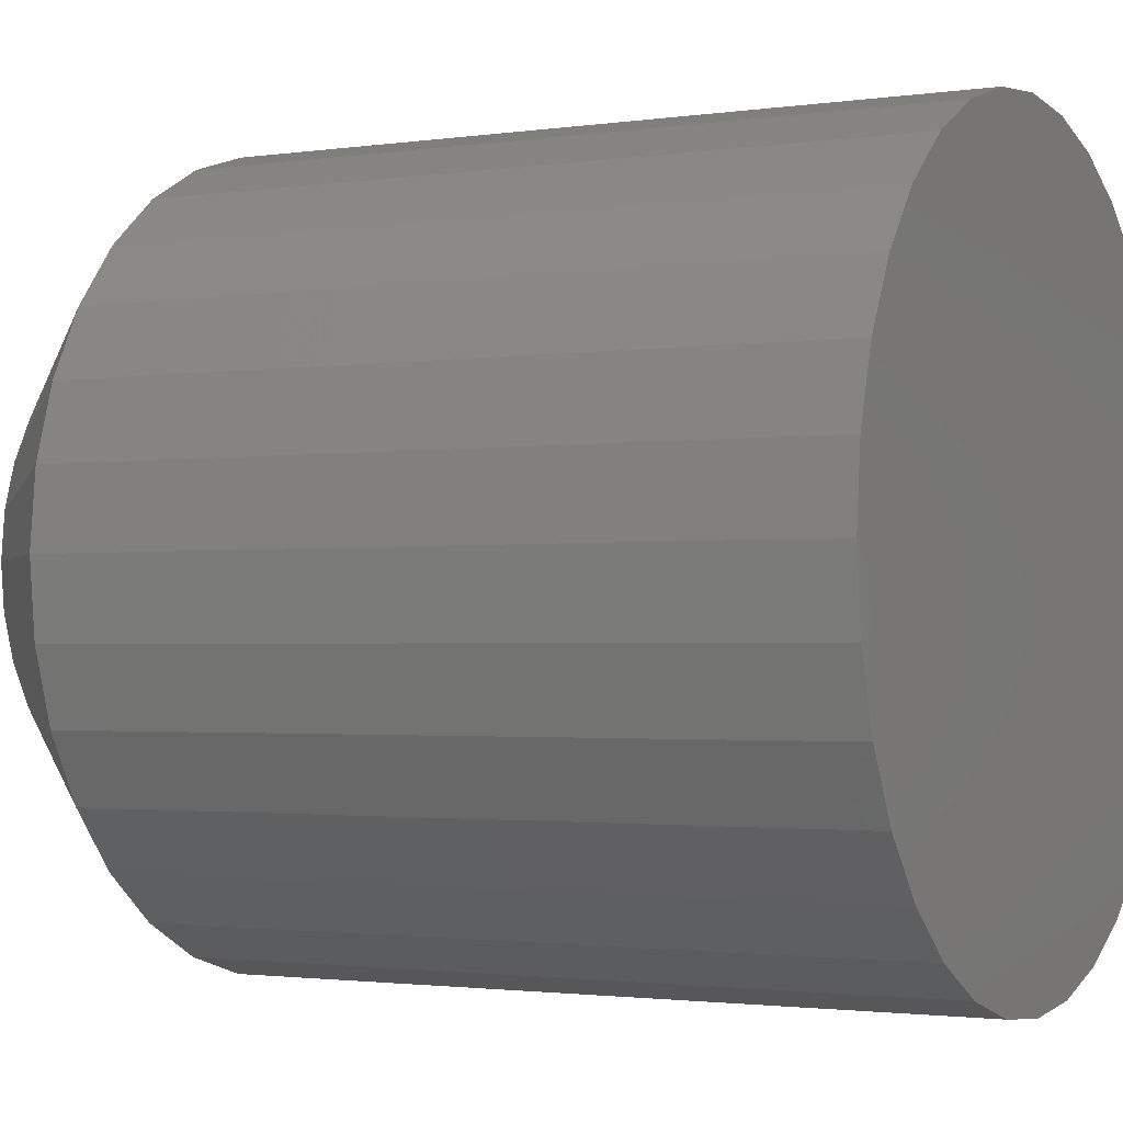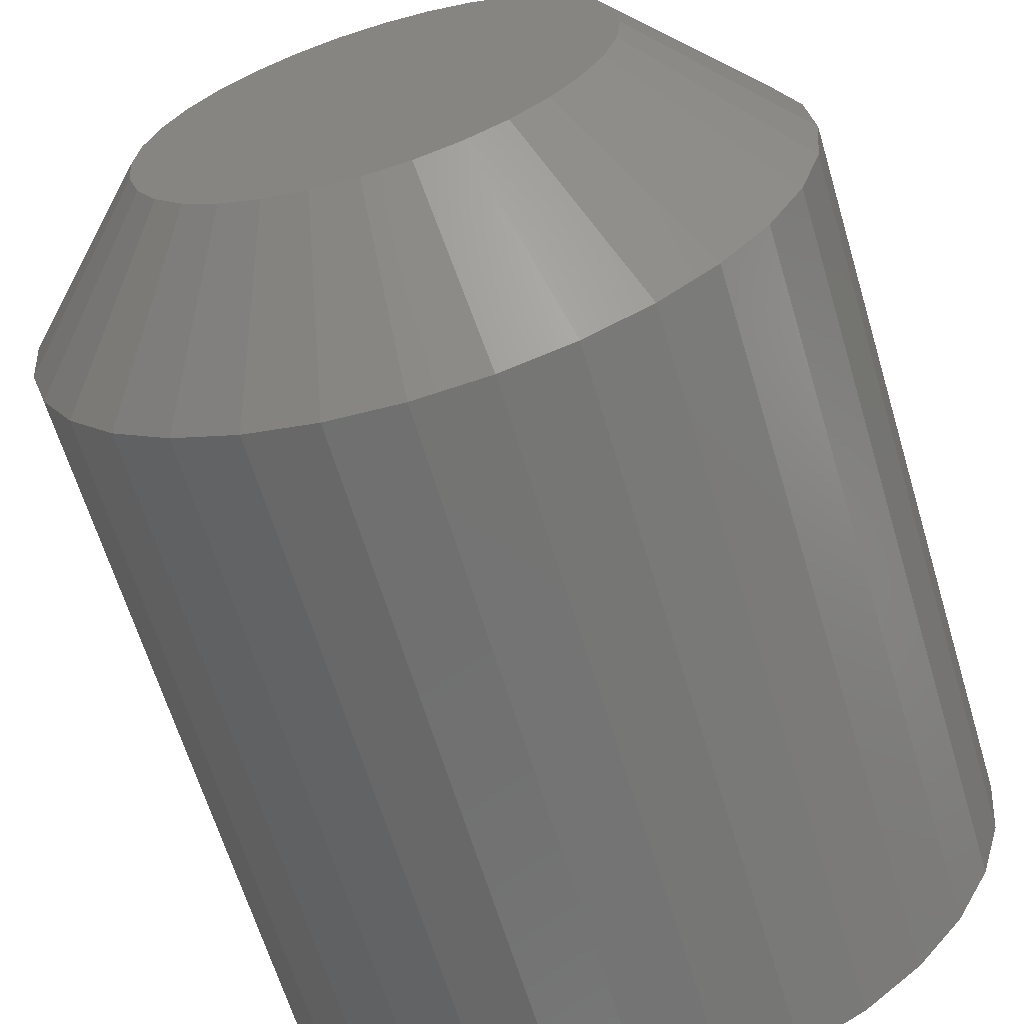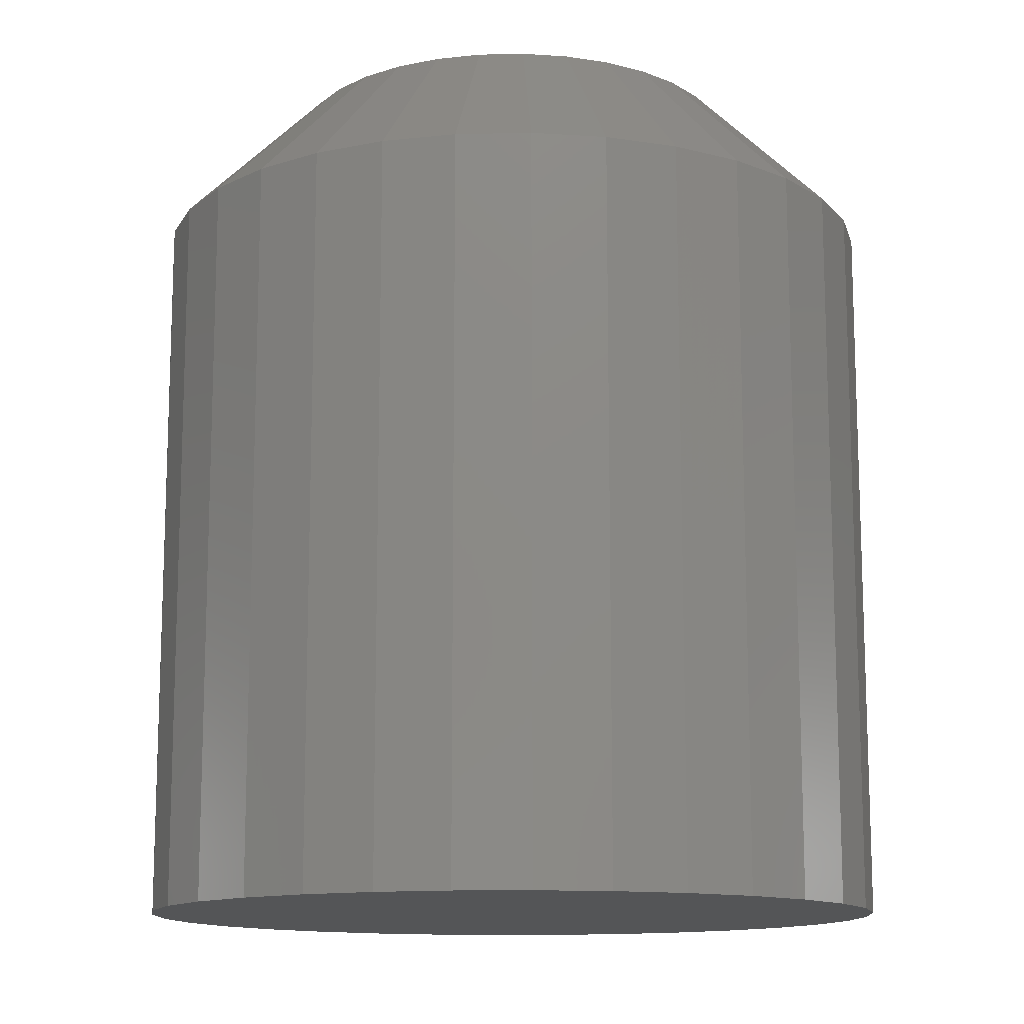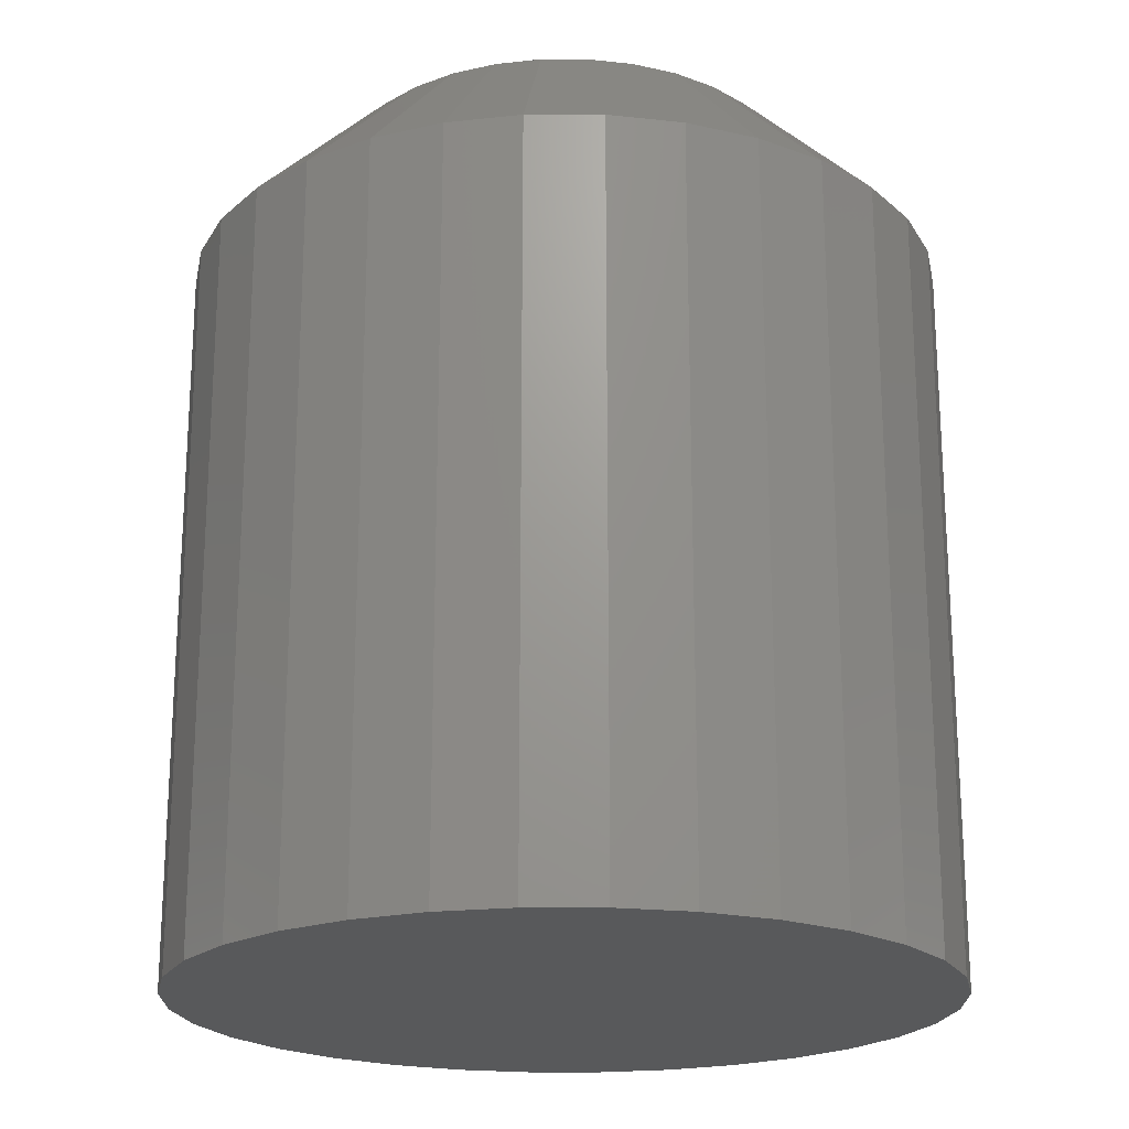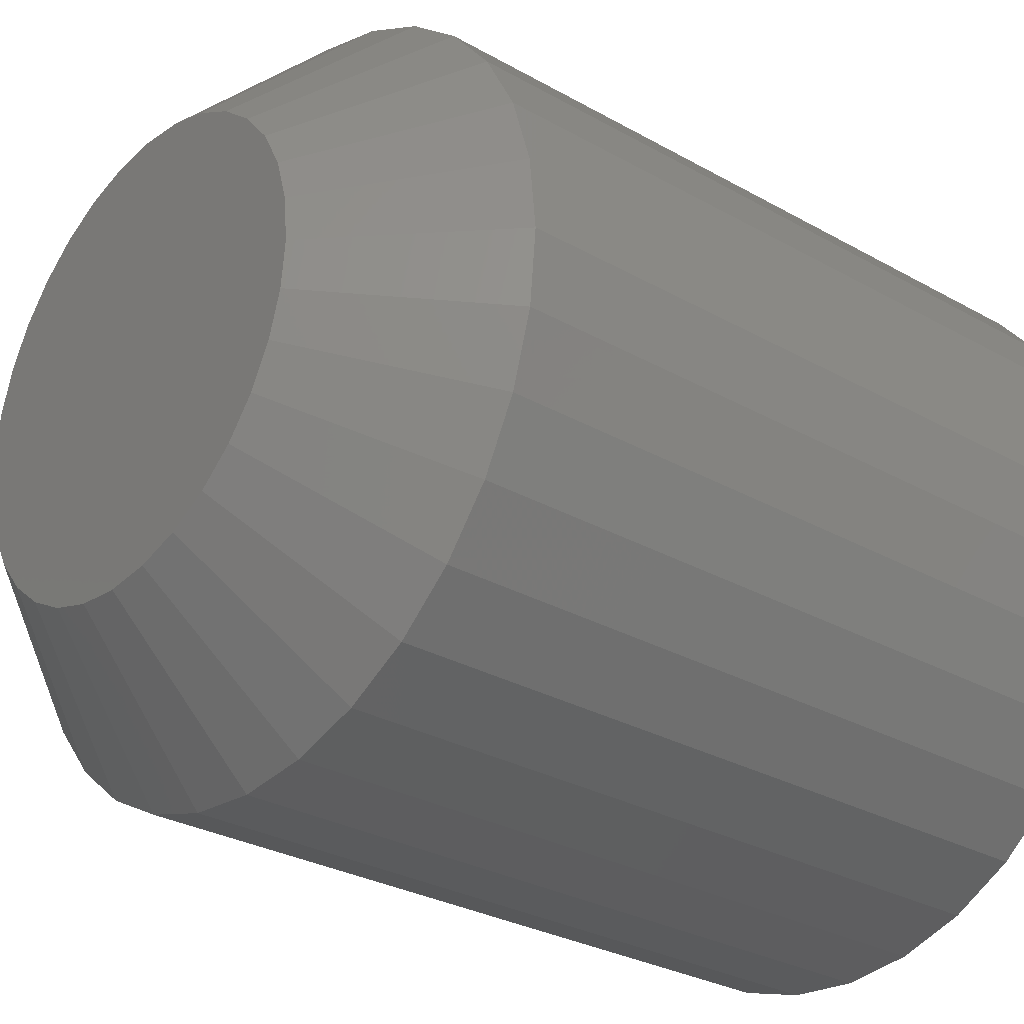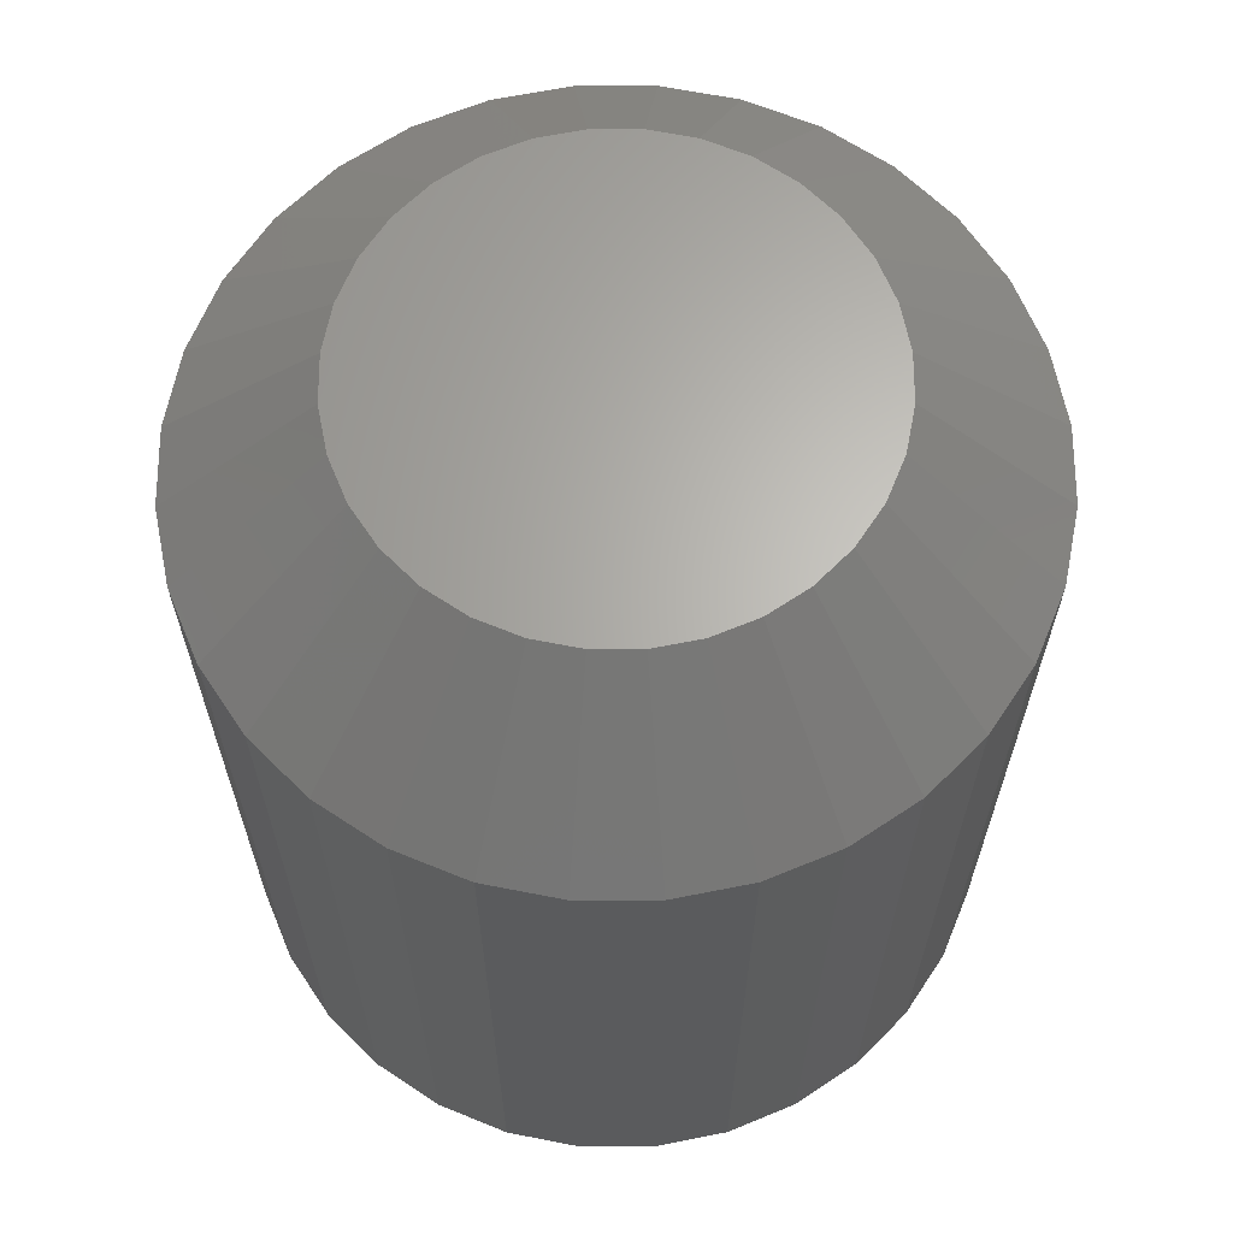
<metadata>
{"format":"stl","ext":"stl","renderer":"f3d","projection":"perspective","resolution":1024,"background":"white","views":[{"elev":-1.8,"azim":-61.9,"up":"+Z"},{"elev":-64.3,"azim":-163.3,"up":"+Z"},{"elev":-12.9,"azim":165.9,"up":"+Y"},{"elev":-20.7,"azim":-73.1,"up":"+Y"},{"elev":-29.2,"azim":-130.0,"up":"+Z"},{"elev":65.0,"azim":129.3,"up":"+Y"}]}
</metadata>
<code>
# stl→obj: 96 verts, 188 faces
v 0.1316 3.13e-17 0.002448
v 0.1141 3.032e-17 0.002448
v 0.1298 3.128e-17 0.003993
v 0.1125 3.013e-17 0.0005667
v 0.1332 3.128e-17 0.0005667
v 0.1114 2.995e-17 -0.00158
v 0.1343 3.122e-17 -0.00158
v 0.1332 3.051e-17 -0.01323
v 0.1125 2.937e-17 -0.01323
v 0.1343 3.069e-17 -0.01108
v 0.1141 2.935e-17 -0.01511
v 0.1316 3.032e-17 -0.01511
v 0.116 2.937e-17 -0.01666
v 0.116 3.051e-17 0.003993
v 0.1181 3.069e-17 0.00514
v 0.1204 3.086e-17 0.005847
v 0.1229 3.101e-17 0.006086
v 0.1253 3.113e-17 0.005847
v 0.1276 3.122e-17 0.00514
v 0.1298 3.013e-17 -0.01666
v 0.1276 2.995e-17 -0.0178
v 0.1253 2.978e-17 -0.01851
v 0.1229 2.963e-17 -0.01875
v 0.1204 2.951e-17 -0.01851
v 0.1181 2.942e-17 -0.0178
v 0.1114 2.942e-17 -0.01108
v 0.1107 2.951e-17 -0.008755
v 0.135 3.086e-17 -0.008755
v 0.1104 2.963e-17 -0.006332
v 0.1353 3.101e-17 -0.006332
v 0.1107 2.978e-17 -0.00391
v 0.135 3.113e-17 -0.00391
v 0.1431 -0.007812 -0.006332
v 0.1431 -0.04688 -0.006332
v 0.1427 -0.007812 -0.01028
v 0.1427 -0.04688 -0.01028
v 0.1416 -0.007812 -0.01407
v 0.1416 -0.04688 -0.01407
v 0.1397 -0.007812 -0.01757
v 0.1397 -0.04688 -0.01757
v 0.1372 -0.007812 -0.02064
v 0.1372 -0.04688 -0.02064
v 0.1341 -0.007812 -0.02315
v 0.1341 -0.04688 -0.02315
v 0.1306 -0.007812 -0.02502
v 0.1306 -0.04688 -0.02502
v 0.1268 -0.007812 -0.02617
v 0.1268 -0.04688 -0.02617
v 0.1229 -0.007812 -0.02656
v 0.1229 -0.04688 -0.02656
v 0.1189 -0.007812 -0.02617
v 0.1189 -0.04688 -0.02617
v 0.1151 -0.007812 -0.02502
v 0.1151 -0.04688 -0.02502
v 0.1116 -0.007812 -0.02315
v 0.1116 -0.04688 -0.02315
v 0.1086 -0.007812 -0.02064
v 0.1086 -0.04688 -0.02064
v 0.106 -0.007812 -0.01757
v 0.106 -0.04688 -0.01757
v 0.1042 -0.007812 -0.01407
v 0.1042 -0.04688 -0.01407
v 0.103 -0.007812 -0.01028
v 0.103 -0.04688 -0.01028
v 0.1026 -0.007812 -0.006332
v 0.1026 -0.04688 -0.006332
v 0.103 -0.007812 -0.002386
v 0.103 -0.04688 -0.002386
v 0.1042 -0.007812 0.00141
v 0.1042 -0.04688 0.00141
v 0.106 -0.007812 0.004907
v 0.106 -0.04688 0.004907
v 0.1086 -0.007812 0.007973
v 0.1086 -0.04688 0.007973
v 0.1116 -0.007812 0.01049
v 0.1116 -0.04688 0.01049
v 0.1151 -0.007812 0.01236
v 0.1151 -0.04688 0.01236
v 0.1189 -0.007812 0.01351
v 0.1189 -0.04688 0.01351
v 0.1229 -0.007812 0.0139
v 0.1229 -0.04688 0.0139
v 0.1268 -0.007812 0.01351
v 0.1268 -0.04688 0.01351
v 0.1306 -0.007812 0.01236
v 0.1306 -0.04688 0.01236
v 0.1341 -0.007812 0.01049
v 0.1341 -0.04688 0.01049
v 0.1372 -0.007812 0.007973
v 0.1372 -0.04688 0.007973
v 0.1397 -0.007812 0.004907
v 0.1397 -0.04688 0.004907
v 0.1416 -0.007812 0.00141
v 0.1416 -0.04688 0.00141
v 0.1427 -0.007812 -0.002386
v 0.1427 -0.04688 -0.002386
f 1 2 3
f 1 4 2
f 5 4 1
f 6 4 5
f 7 6 5
f 8 9 10
f 11 9 8
f 12 11 8
f 12 13 11
f 14 15 16
f 14 16 17
f 14 17 18
f 14 18 19
f 14 19 3
f 14 3 2
f 20 21 22
f 20 22 23
f 20 23 24
f 20 24 25
f 20 25 13
f 20 13 12
f 9 26 10
f 10 26 27
f 10 27 28
f 28 27 29
f 28 29 30
f 30 29 31
f 30 31 32
f 32 31 6
f 32 6 7
f 33 34 35
f 35 34 36
f 35 36 37
f 37 36 38
f 37 38 39
f 39 38 40
f 39 40 41
f 41 40 42
f 41 42 43
f 43 42 44
f 43 44 45
f 45 44 46
f 45 46 47
f 47 46 48
f 47 48 49
f 49 48 50
f 49 50 51
f 51 50 52
f 51 52 53
f 53 52 54
f 53 54 55
f 55 54 56
f 55 56 57
f 57 56 58
f 57 58 59
f 59 58 60
f 59 60 61
f 61 60 62
f 61 62 63
f 63 62 64
f 63 64 65
f 65 64 66
f 65 66 67
f 67 66 68
f 67 68 69
f 69 68 70
f 69 70 71
f 71 70 72
f 71 72 73
f 73 72 74
f 73 74 75
f 75 74 76
f 75 76 77
f 77 76 78
f 77 78 79
f 79 78 80
f 79 80 81
f 81 80 82
f 81 82 83
f 83 82 84
f 83 84 85
f 85 84 86
f 85 86 87
f 87 86 88
f 87 88 89
f 89 88 90
f 89 90 91
f 91 90 92
f 91 92 93
f 93 92 94
f 93 94 95
f 95 94 96
f 95 96 33
f 33 96 34
f 29 63 65
f 29 27 63
f 33 28 30
f 33 35 28
f 26 61 63
f 26 63 27
f 9 57 59
f 59 61 9
f 9 61 26
f 25 53 55
f 25 55 13
f 55 11 13
f 24 49 51
f 51 53 24
f 24 53 25
f 21 45 47
f 21 47 22
f 47 23 22
f 20 41 43
f 43 45 20
f 20 45 21
f 10 37 39
f 10 39 8
f 39 12 8
f 35 37 28
f 28 37 10
f 57 9 11
f 11 55 57
f 49 24 23
f 23 47 49
f 41 20 12
f 12 39 41
f 30 95 33
f 30 32 95
f 65 31 29
f 65 67 31
f 7 93 95
f 7 95 32
f 5 89 91
f 91 93 5
f 5 93 7
f 19 85 87
f 19 87 3
f 87 1 3
f 18 81 83
f 83 85 18
f 18 85 19
f 15 77 79
f 15 79 16
f 79 17 16
f 14 73 75
f 75 77 14
f 14 77 15
f 6 69 71
f 6 71 4
f 71 2 4
f 67 69 31
f 31 69 6
f 89 5 1
f 1 87 89
f 81 18 17
f 17 79 81
f 73 14 2
f 2 71 73
f 82 80 78
f 84 82 78
f 84 78 86
f 86 78 76
f 86 76 88
f 88 76 74
f 88 74 90
f 90 74 72
f 90 72 92
f 92 72 70
f 92 70 94
f 94 70 68
f 94 68 96
f 36 62 38
f 38 62 60
f 38 60 40
f 40 60 58
f 40 58 42
f 42 58 56
f 42 56 44
f 44 56 54
f 44 54 46
f 46 54 52
f 46 52 50
f 46 50 48
f 96 68 34
f 34 68 66
f 34 66 36
f 36 66 64
f 36 64 62

</code>
